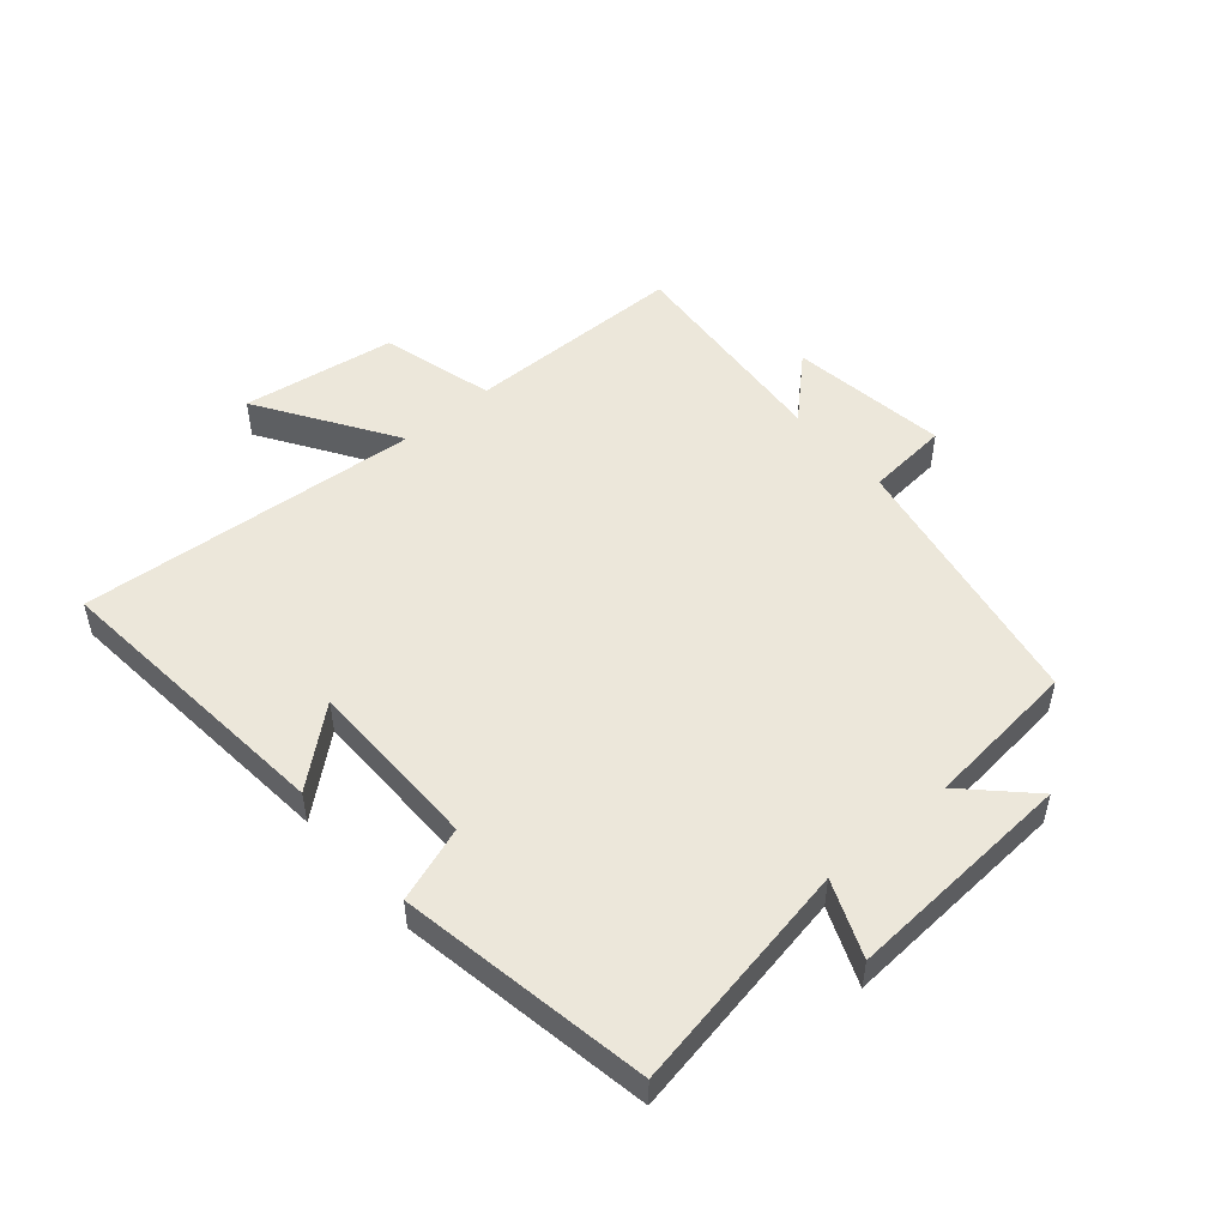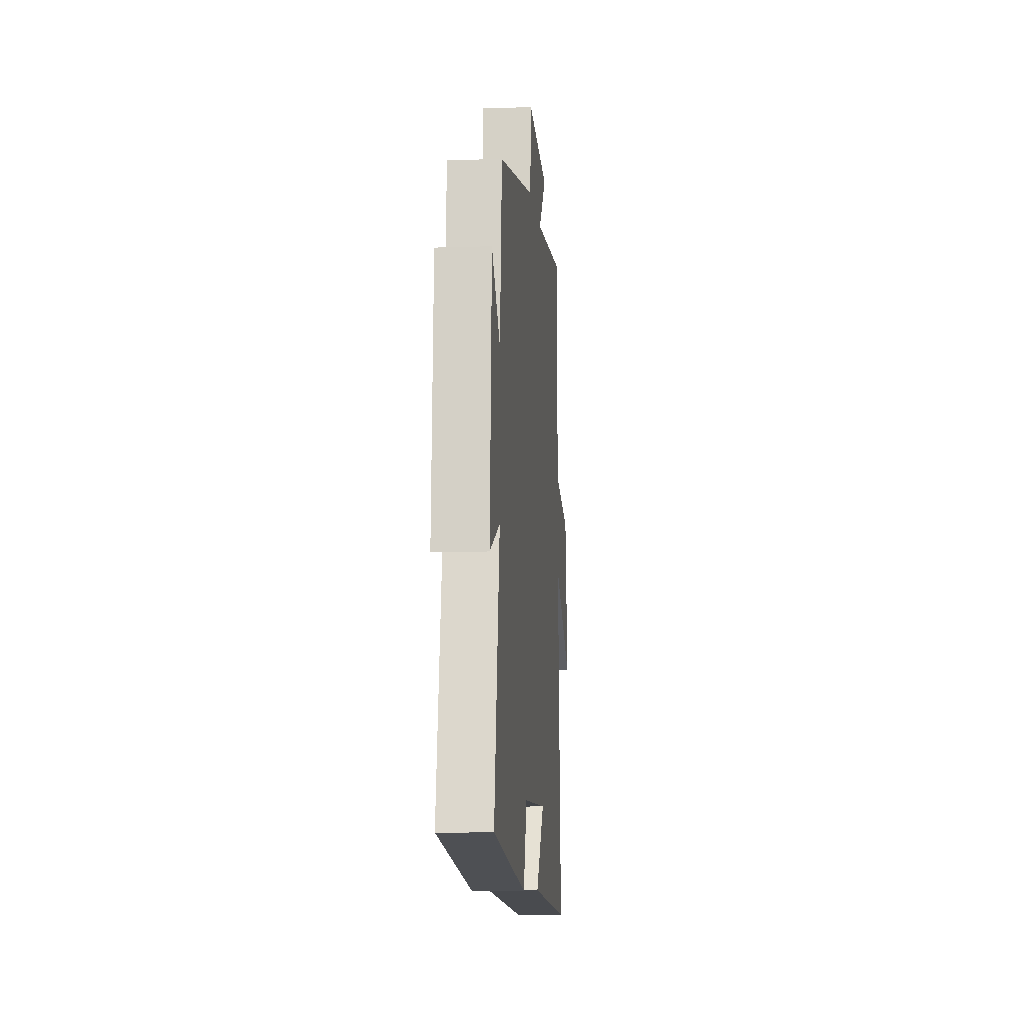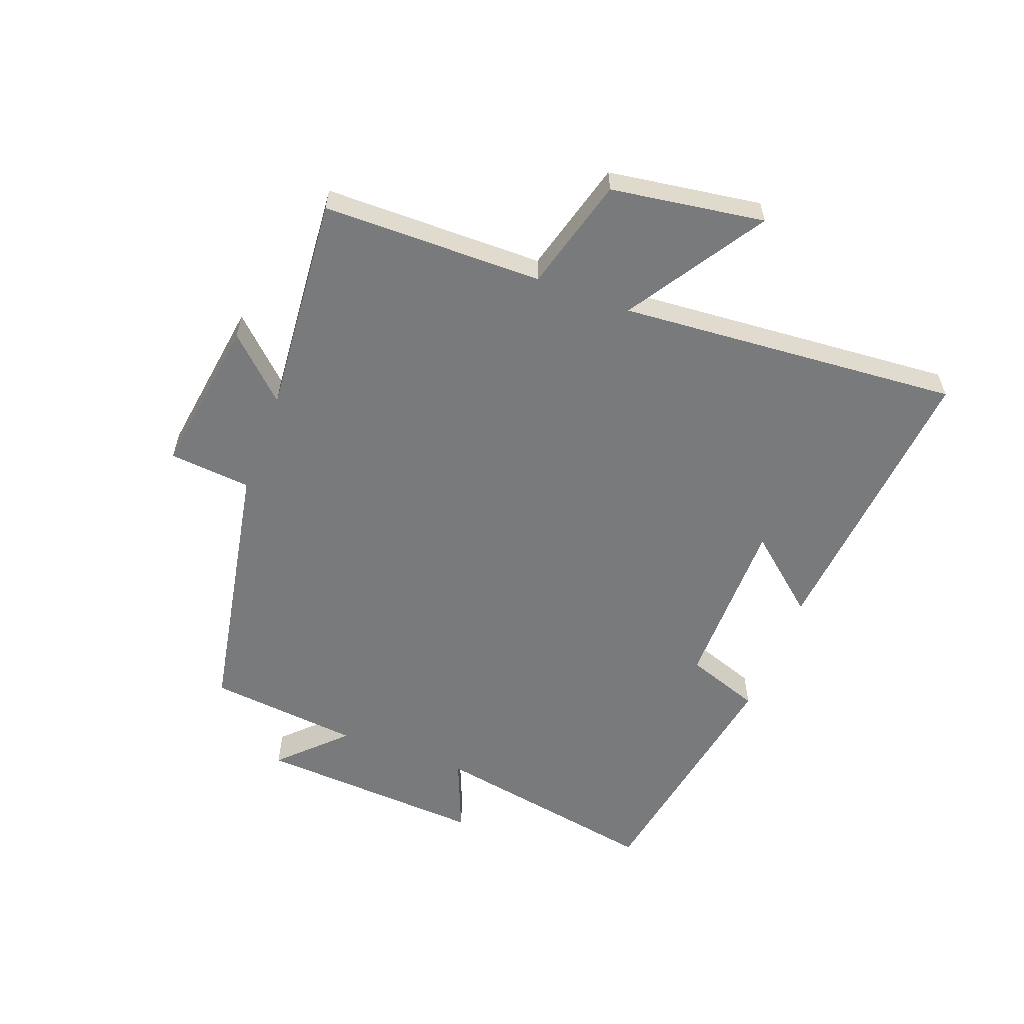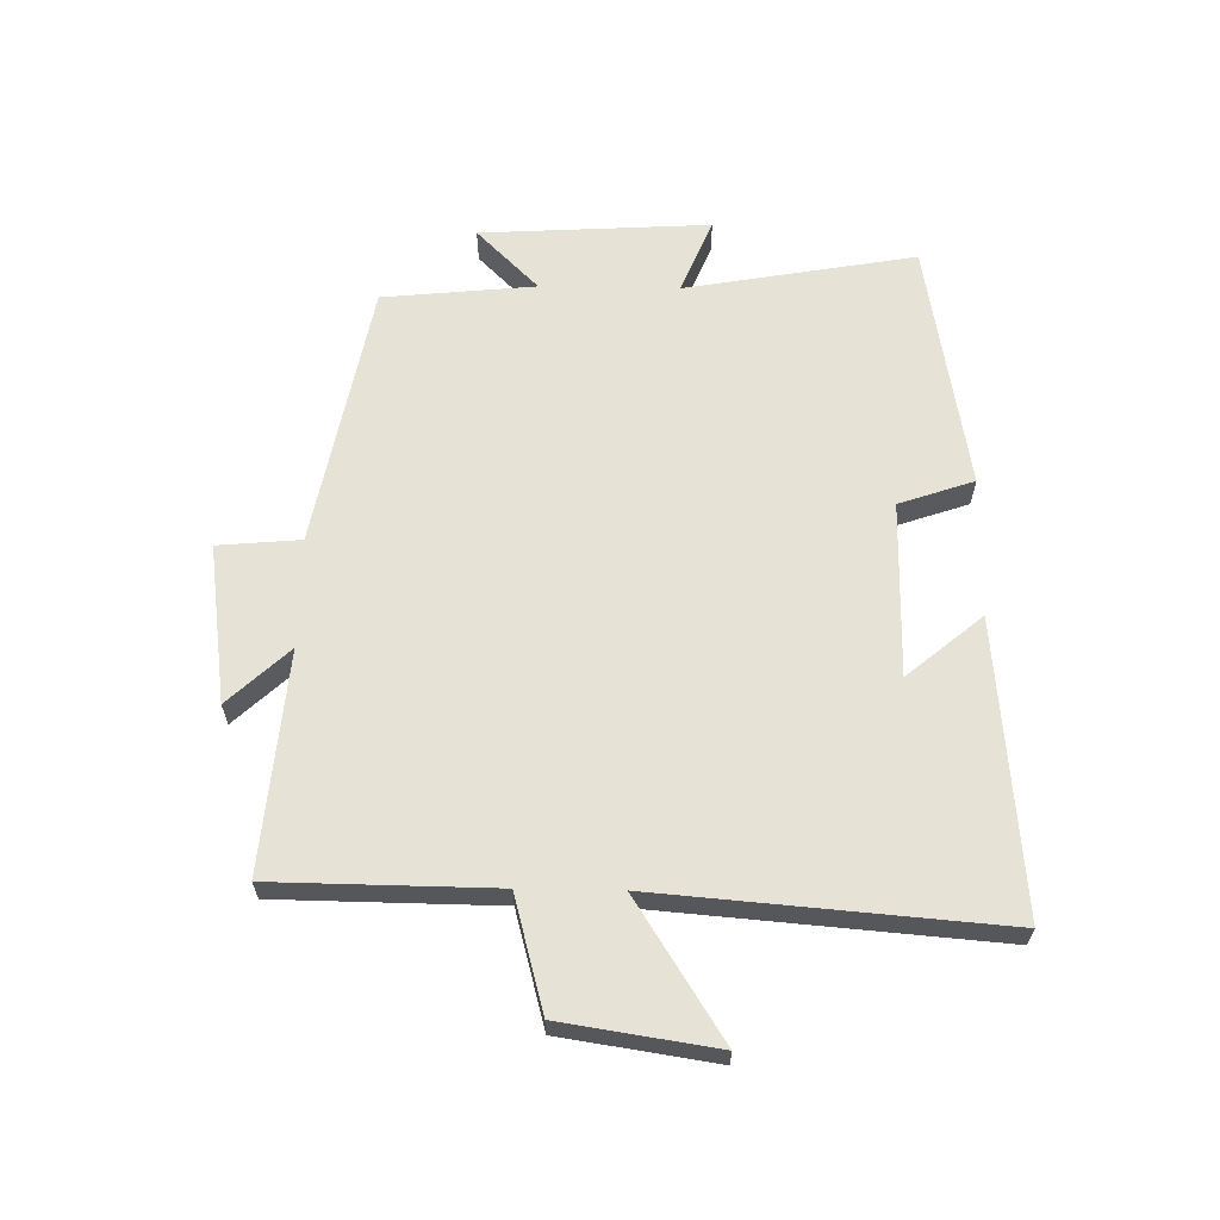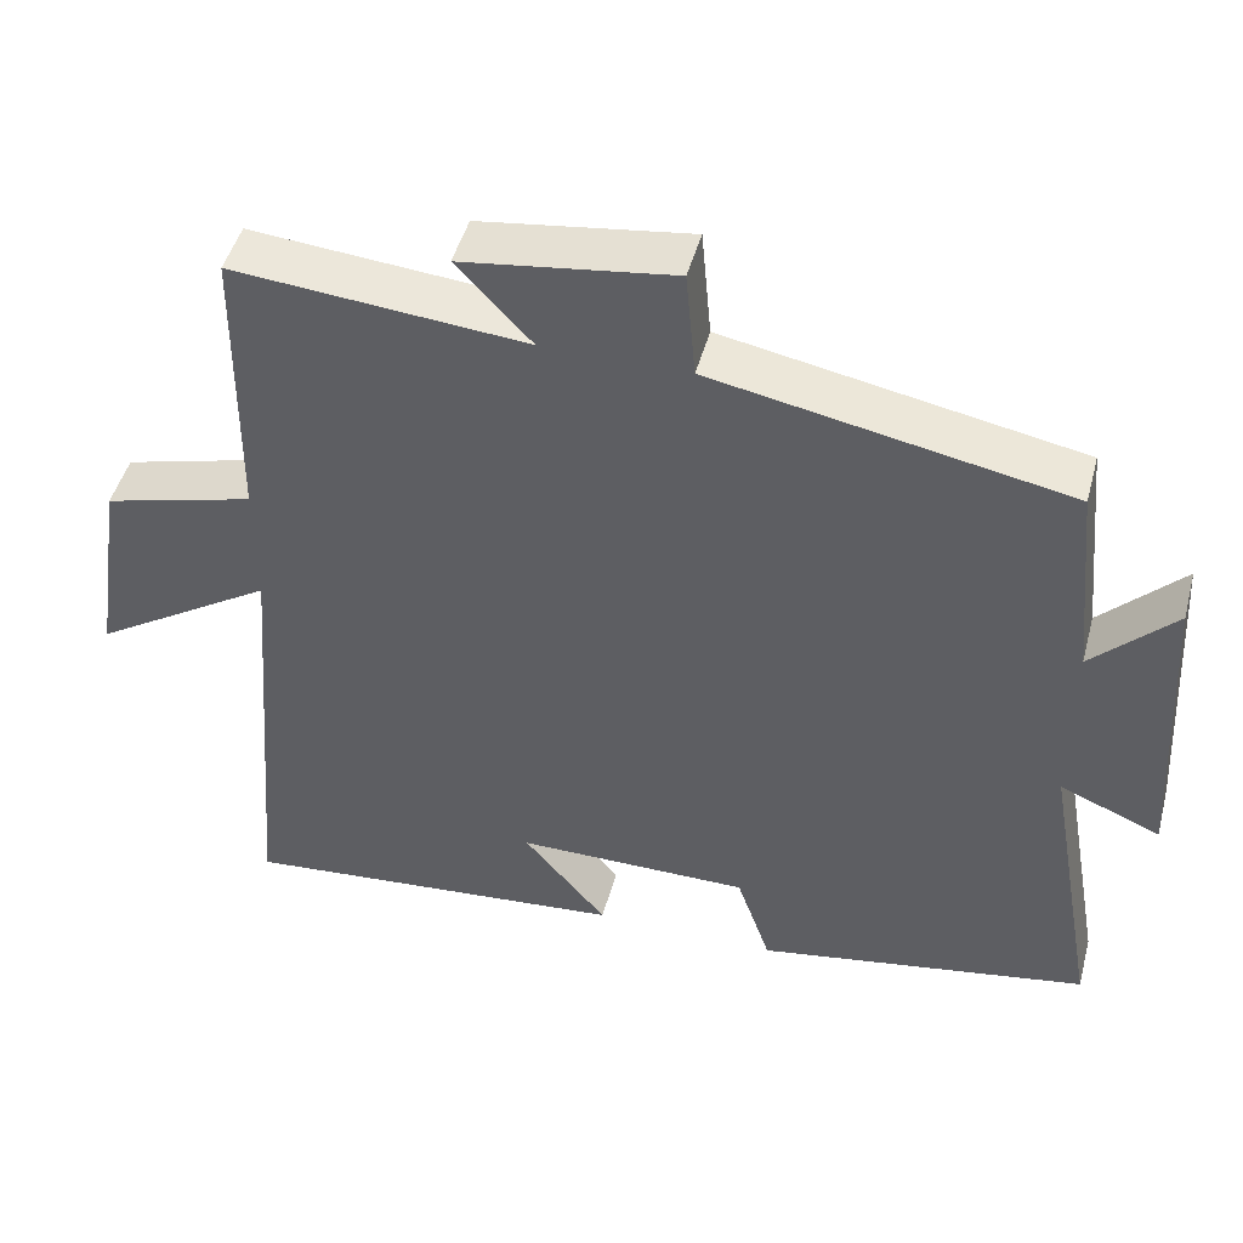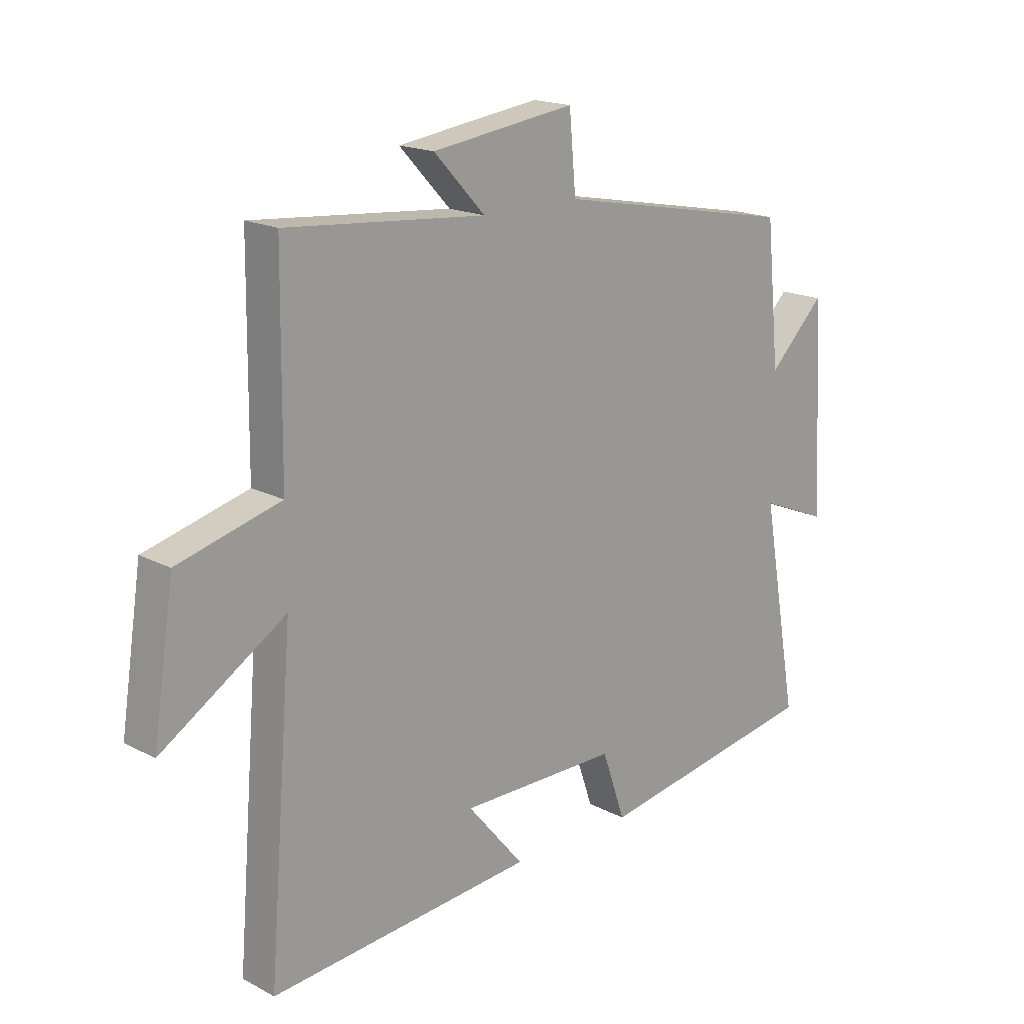
<metadata>
{"format":"obj","ext":"obj","renderer":"f3d","projection":"perspective","resolution":1024,"background":"white","views":[{"elev":50.7,"azim":-130.9,"up":"+Y"},{"elev":-8.8,"azim":-84.8,"up":"+Z"},{"elev":-58.0,"azim":69.2,"up":"+Y"},{"elev":62.9,"azim":91.0,"up":"+Y"},{"elev":47.2,"azim":-165.1,"up":"+Z"},{"elev":17.8,"azim":135.8,"up":"+Z"}]}
</metadata>
<code>
v -0.475 0.07 0.417
v -0.041 0.07 0.5
v -0.029 0.07 0.634
v 0.229 0.07 0.598
v 0.137 0.07 0.5
v 0.496 0.07 0.531
v 0.5 0.07 0.172
v 0.685 0.07 0.122
v 0.723 0.07 -0.128
v 0.5 0.07 0.014
v 0.545 0.07 -0.542
v 0.067 0.07 -0.5
v 0.169 0.07 -0.378
v -0.117 0.07 -0.378
v -0.159 0.07 -0.5
v -0.567 0.07 -0.43
v -0.5 0.07 -0.054
v -0.623 0.07 -0.105
v -0.601 0.07 0.269
v -0.5 0.07 0.168
v -0.475 0 0.417
v -0.041 0 0.5
v -0.029 0 0.634
v 0.229 0 0.598
v 0.137 0 0.5
v 0.496 0 0.531
v 0.5 0 0.172
v 0.685 0 0.122
v 0.723 0 -0.128
v 0.5 0 0.014
v 0.545 0 -0.542
v 0.067 0 -0.5
v 0.169 0 -0.378
v -0.117 0 -0.378
v -0.159 0 -0.5
v -0.567 0 -0.43
v -0.5 0 -0.054
v -0.623 0 -0.105
v -0.601 0 0.269
v -0.5 0 0.168
f 17 18 19 20
f 17 20 1 2
f 14 15 16 17
f 13 14 17 2
f 10 11 12 13
f 10 13 2 3
f 7 8 9 10
f 5 6 7 10
f 5 10 3
f 3 4 5
f 40 39 38 37
f 22 21 40 37
f 37 36 35 34
f 22 37 34 33
f 33 32 31 30
f 23 22 33 30
f 30 29 28 27
f 30 27 26 25
f 23 30 25
f 25 24 23
f 1 21 22 2
f 2 22 23 3
f 3 23 24 4
f 4 24 25 5
f 5 25 26 6
f 6 26 27 7
f 7 27 28 8
f 8 28 29 9
f 9 29 30 10
f 10 30 31 11
f 11 31 32 12
f 12 32 33 13
f 13 33 34 14
f 14 34 35 15
f 15 35 36 16
f 16 36 37 17
f 17 37 38 18
f 18 38 39 19
f 19 39 40 20
f 20 40 21 1

</code>
